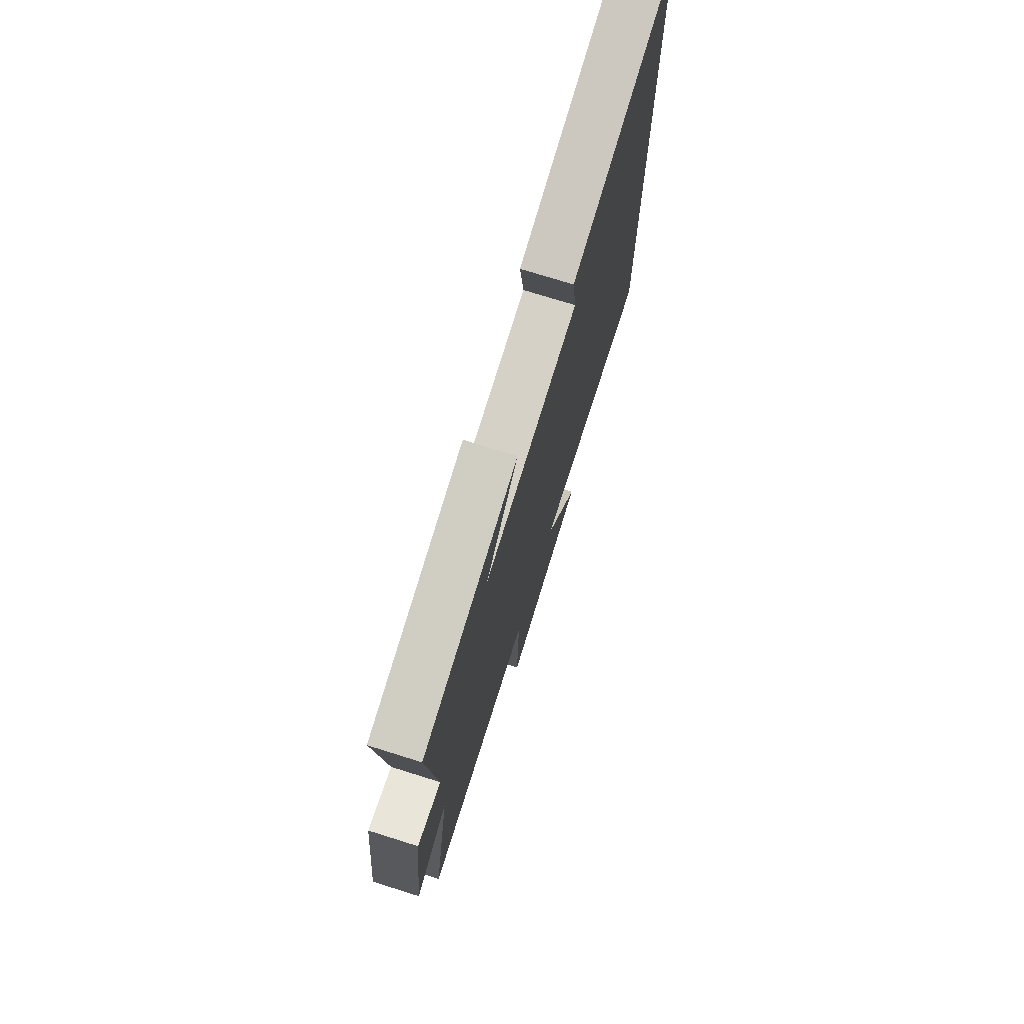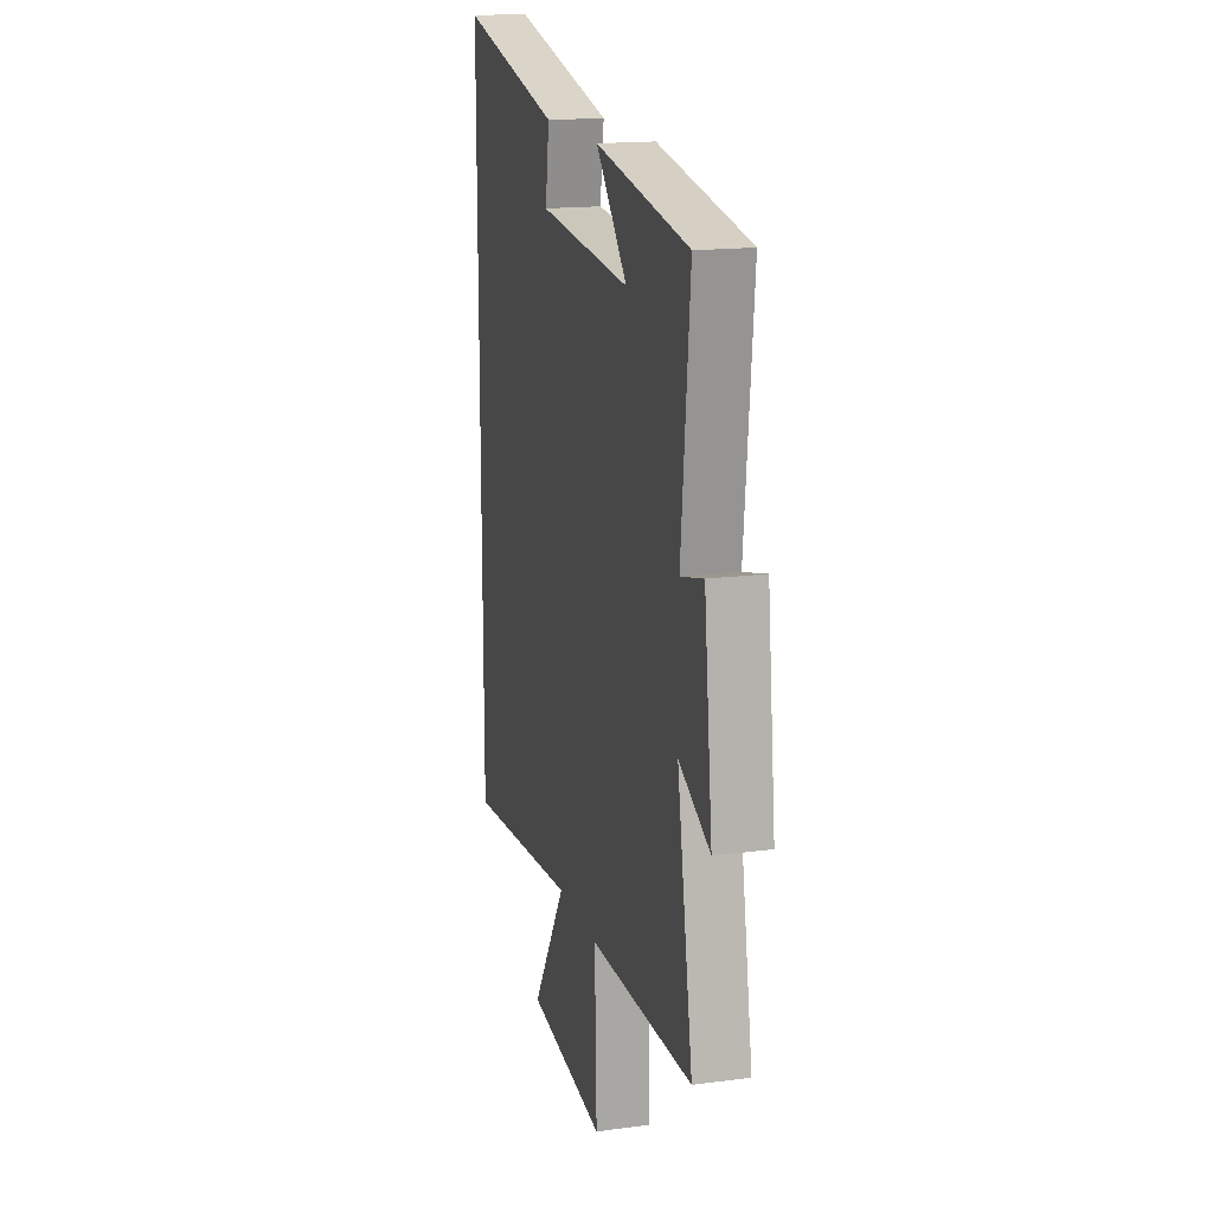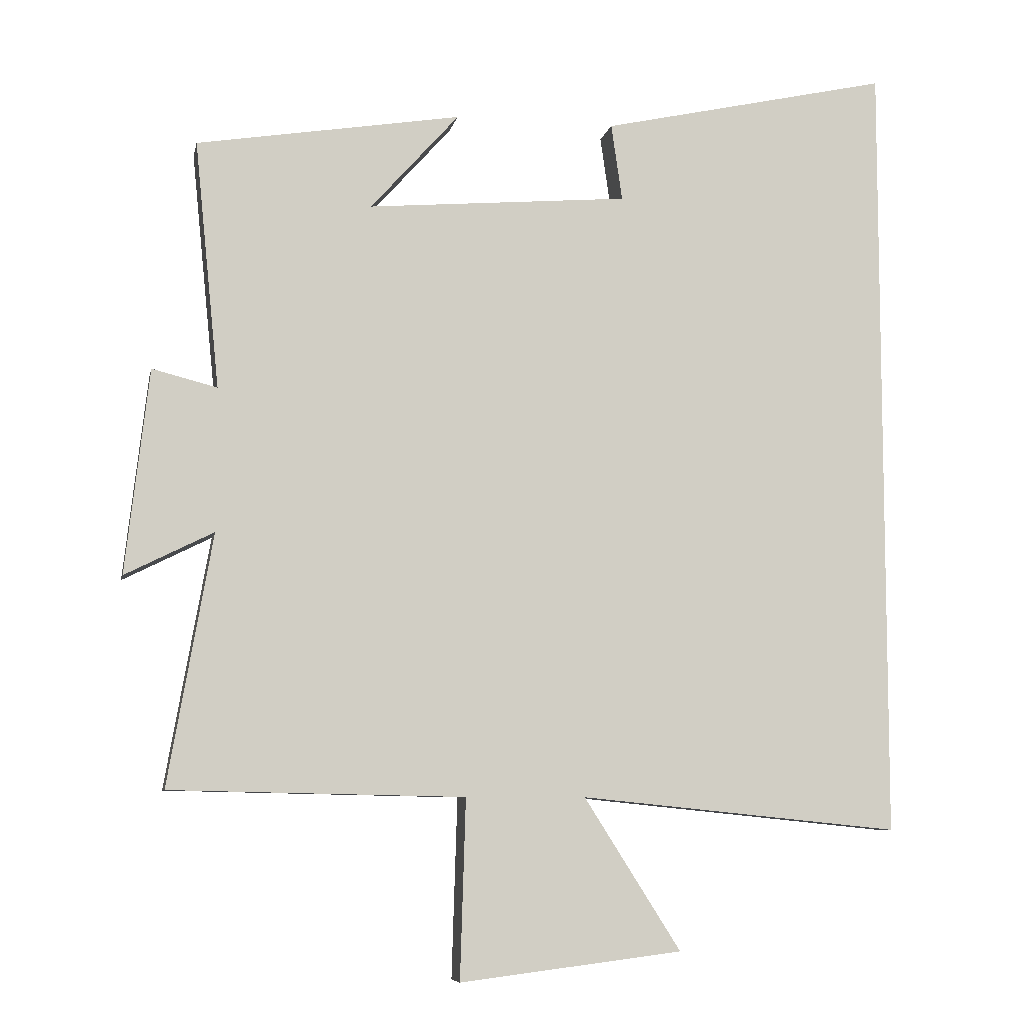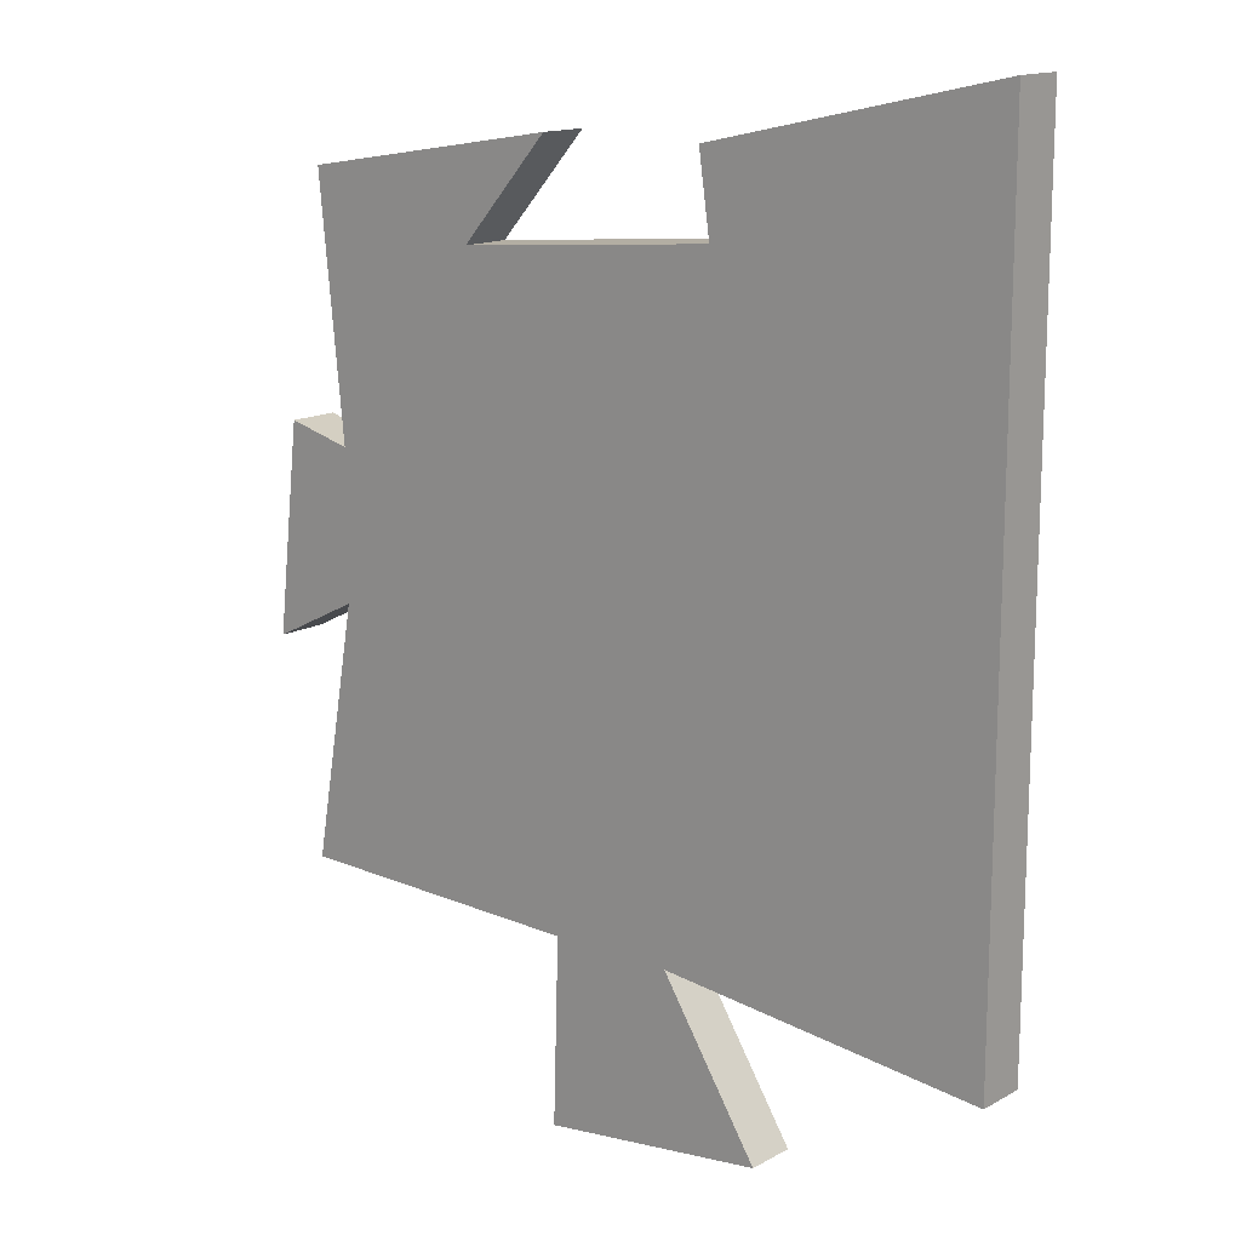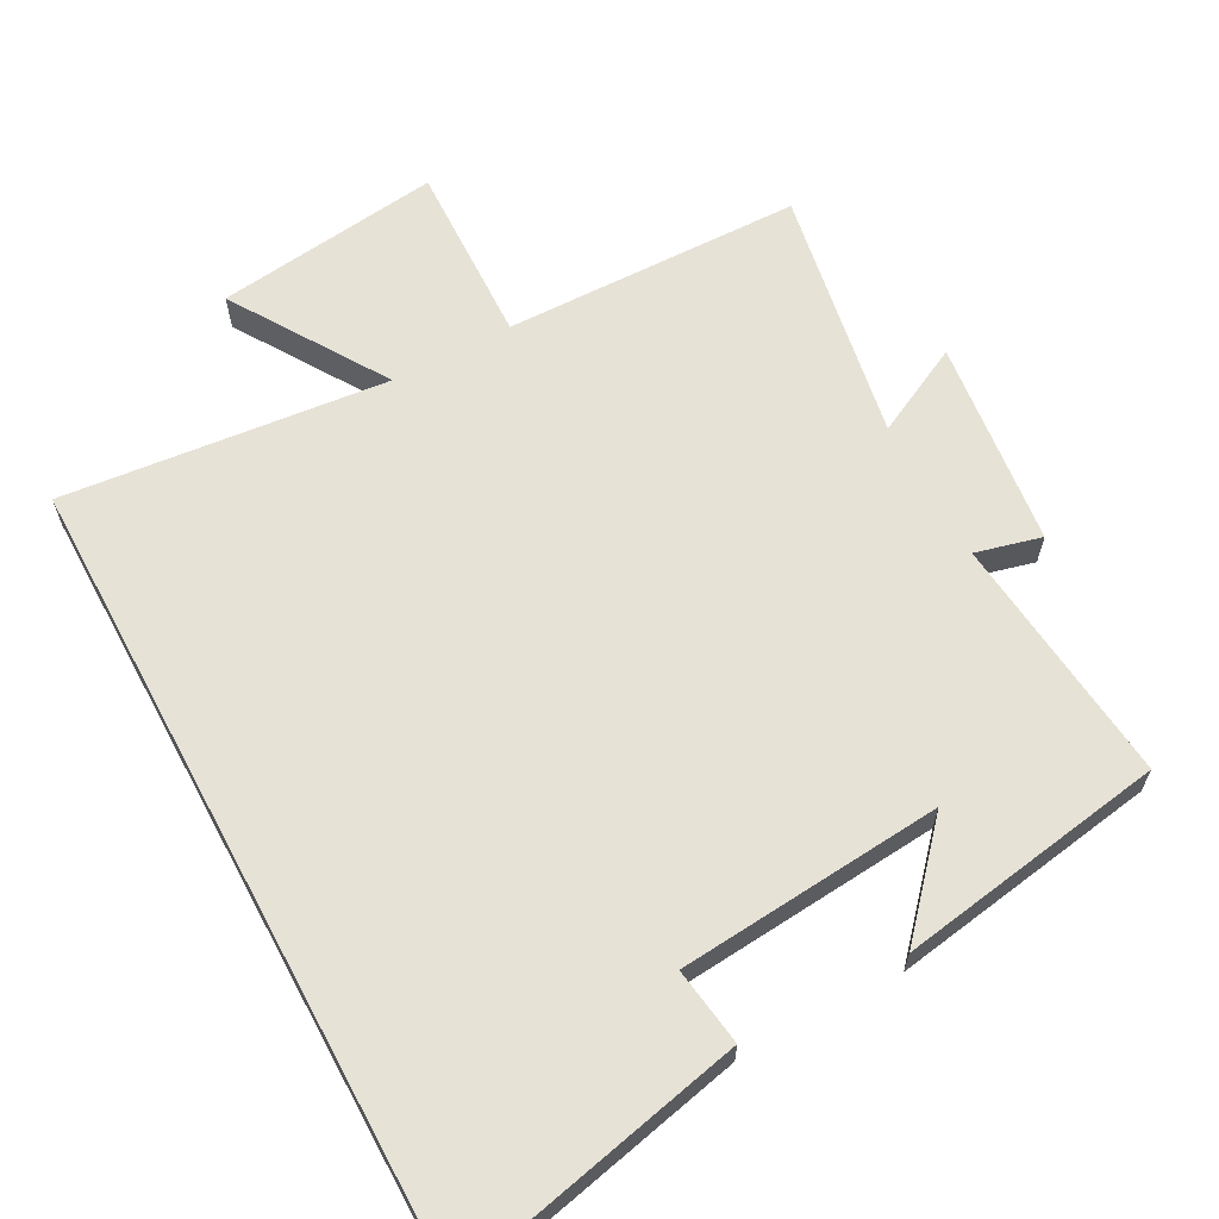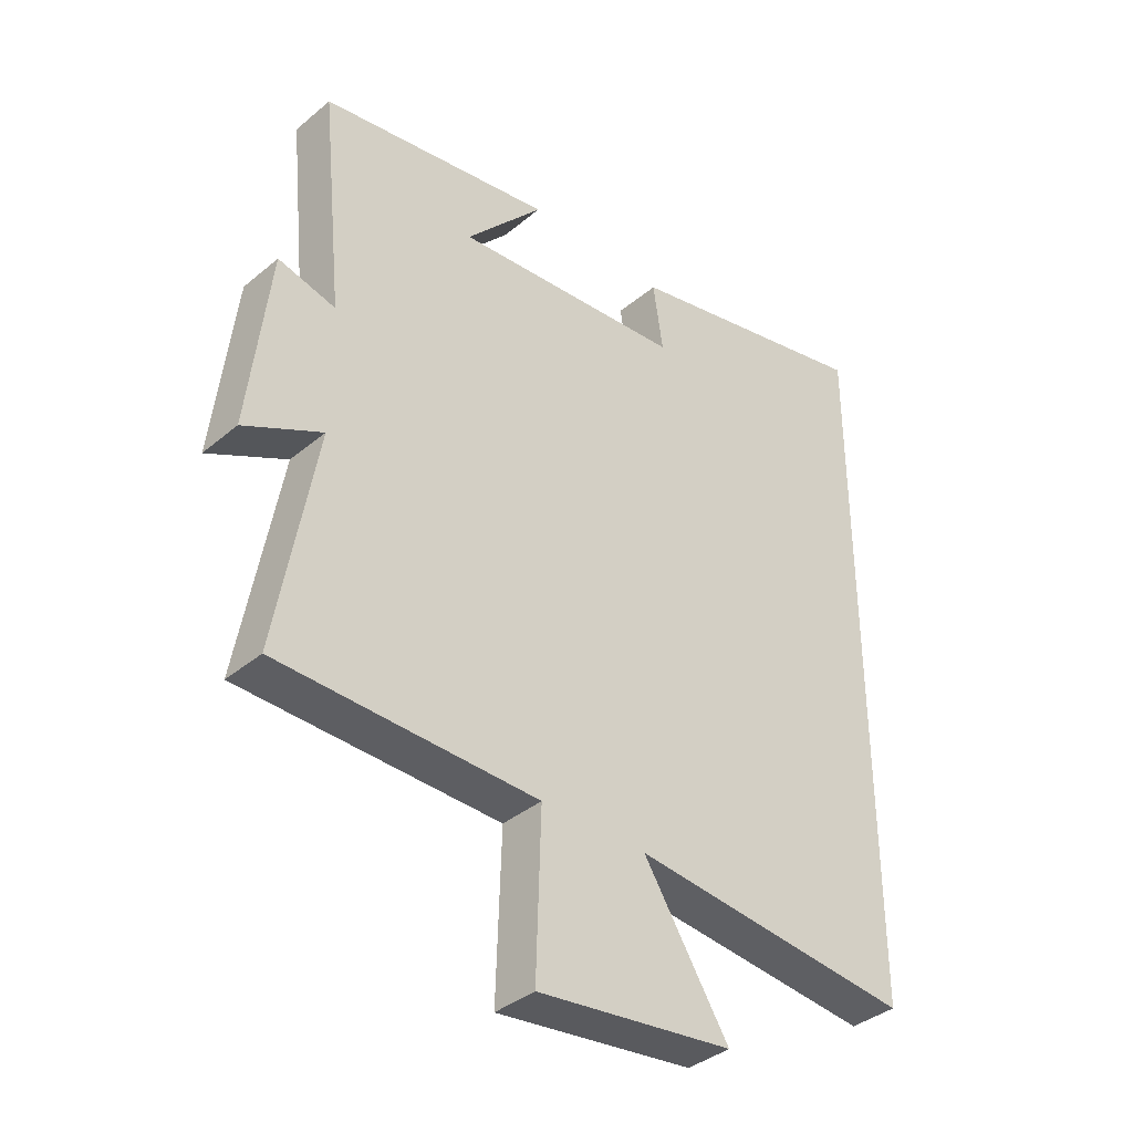
<metadata>
{"format":"obj","ext":"obj","renderer":"f3d","projection":"perspective","resolution":1024,"background":"white","views":[{"elev":74.1,"azim":107.4,"up":"+Z"},{"elev":16.8,"azim":75.1,"up":"+Z"},{"elev":-7.5,"azim":168.7,"up":"+Z"},{"elev":14.7,"azim":-139.6,"up":"+Z"},{"elev":63.6,"azim":-28.3,"up":"+Y"},{"elev":-37.7,"azim":136.7,"up":"+Z"}]}
</metadata>
<code>
v -0.5 0.07 -0.547
v -0.5 0.07 0.593
v -0.081 0.07 0.5
v -0.097 0.07 0.389
v 0.281 0.07 0.357
v 0.153 0.07 0.5
v 0.536 0.07 0.438
v 0.5 0.07 0.08
v 0.594 0.07 0.104
v 0.628 0.07 -0.192
v 0.5 0.07 -0.128
v 0.564 0.07 -0.491
v 0.138 0.07 -0.5
v 0.146 0.07 -0.76
v -0.176 0.07 -0.72
v -0.036 0.07 -0.5
v -0.5 0 -0.547
v -0.5 0 0.593
v -0.081 0 0.5
v -0.097 0 0.389
v 0.281 0 0.357
v 0.153 0 0.5
v 0.536 0 0.438
v 0.5 0 0.08
v 0.594 0 0.104
v 0.628 0 -0.192
v 0.5 0 -0.128
v 0.564 0 -0.491
v 0.138 0 -0.5
v 0.146 0 -0.76
v -0.176 0 -0.72
v -0.036 0 -0.5
f 13 14 15 16
f 11 12 13 16
f 11 16 1 2
f 8 9 10 11
f 8 11 2
f 5 6 7
f 5 7 8
f 4 5 8
f 2 3 4
f 2 4 8
f 32 31 30 29
f 32 29 28 27
f 18 17 32 27
f 27 26 25 24
f 18 27 24
f 23 22 21
f 24 23 21
f 24 21 20
f 20 19 18
f 24 20 18
f 1 17 18 2
f 2 18 19 3
f 3 19 20 4
f 4 20 21 5
f 5 21 22 6
f 6 22 23 7
f 7 23 24 8
f 8 24 25 9
f 9 25 26 10
f 10 26 27 11
f 11 27 28 12
f 12 28 29 13
f 13 29 30 14
f 14 30 31 15
f 15 31 32 16
f 16 32 17 1

</code>
